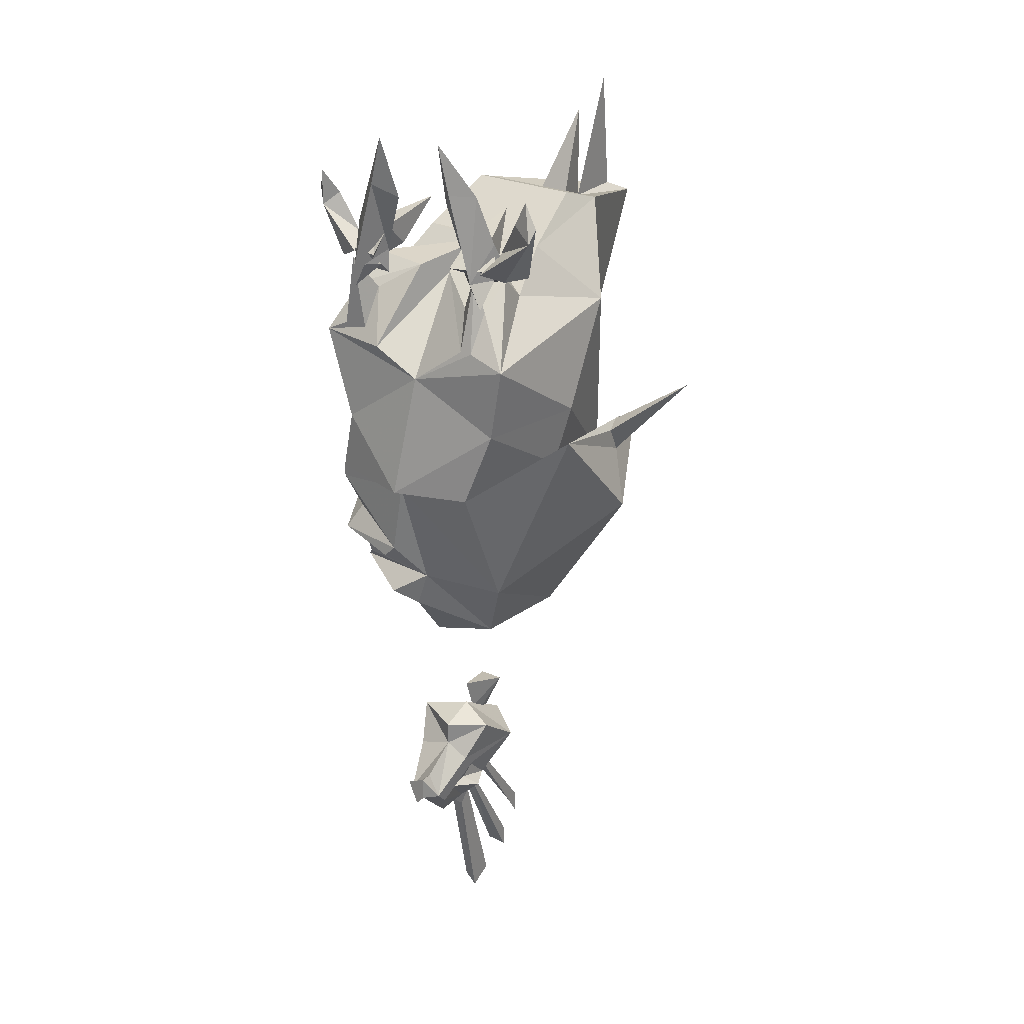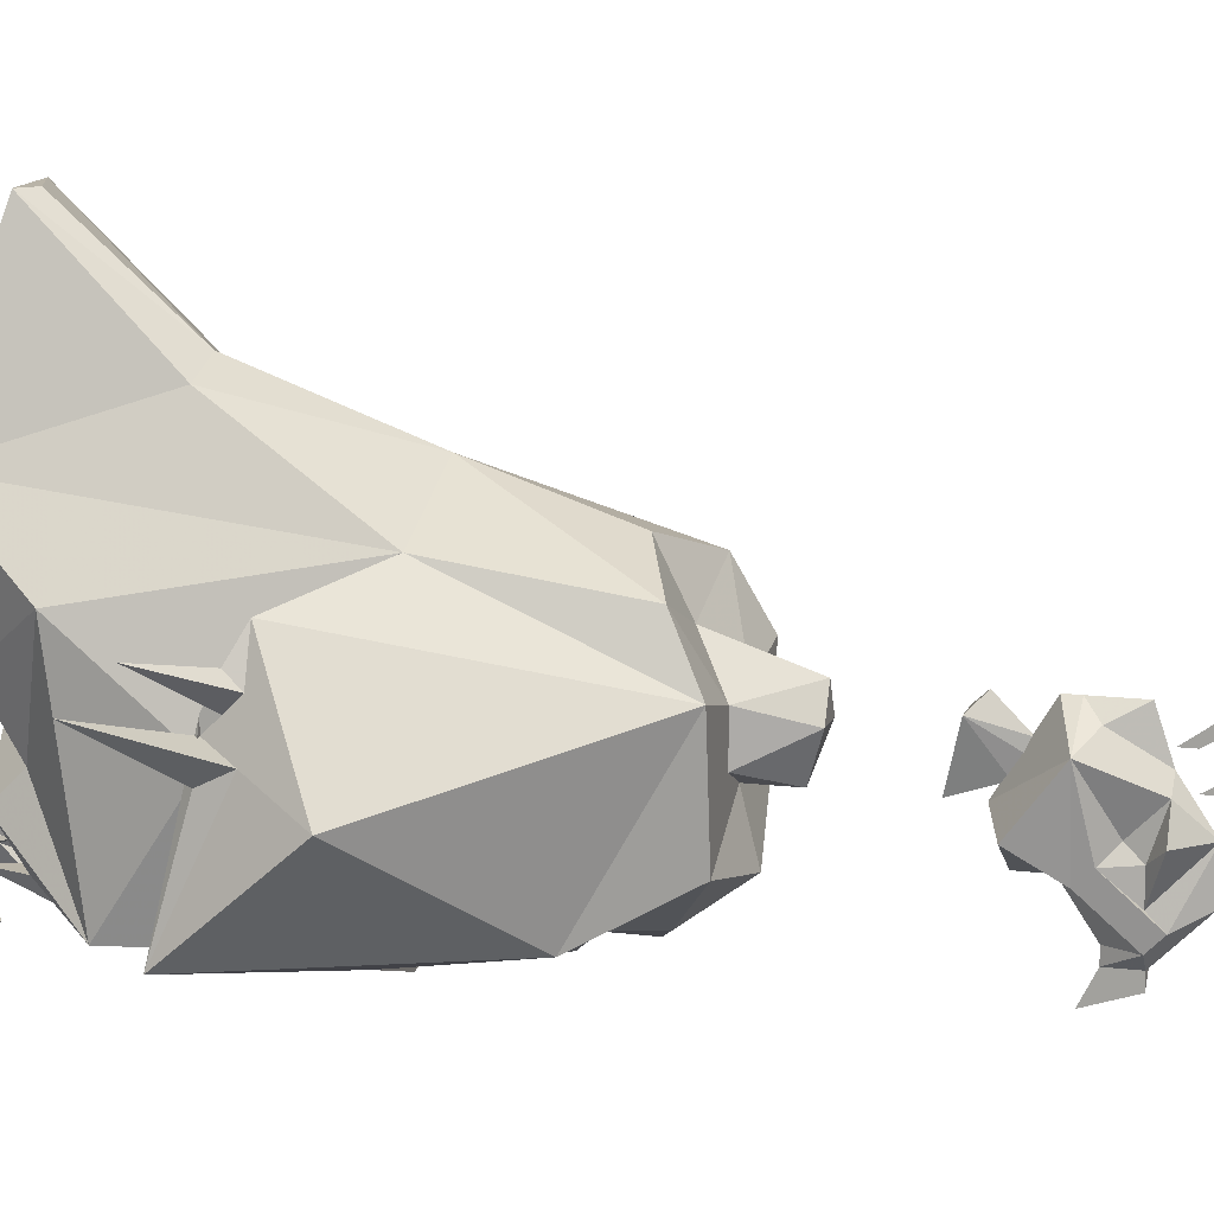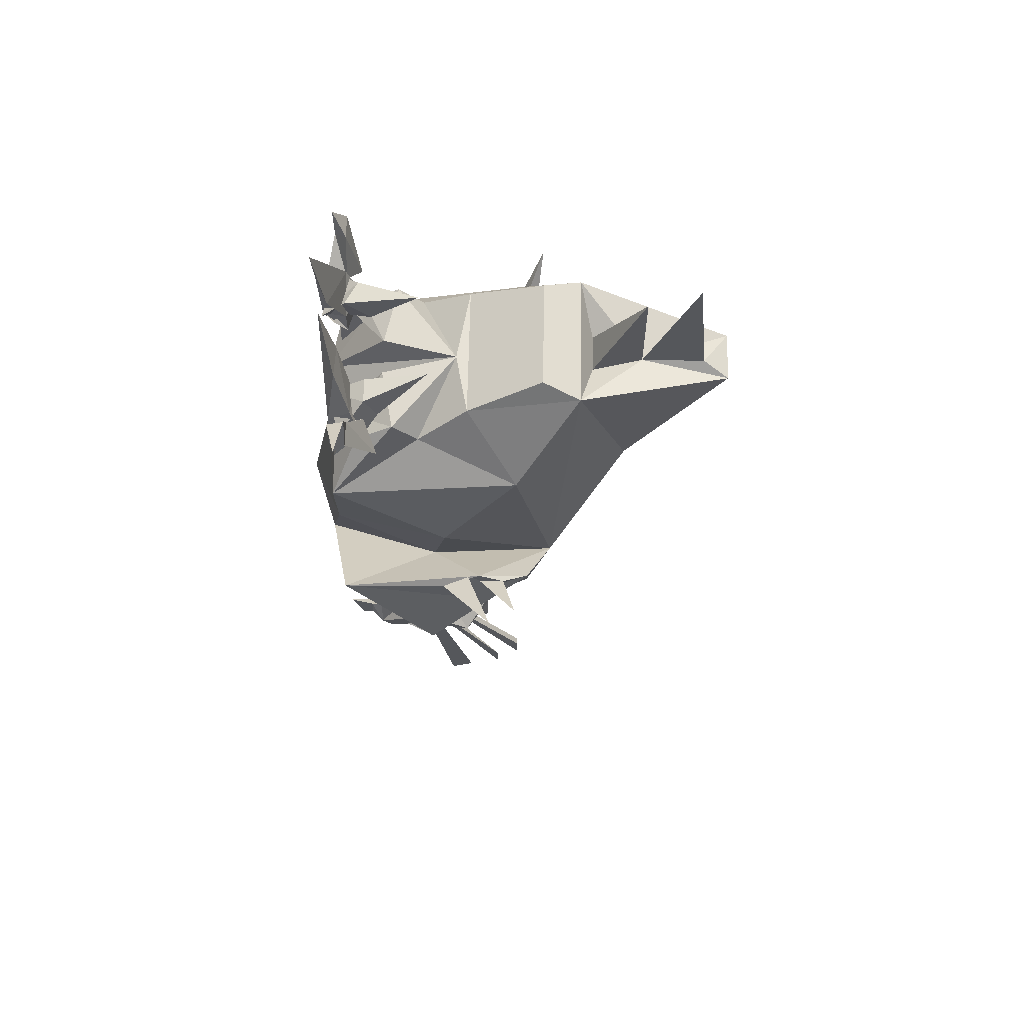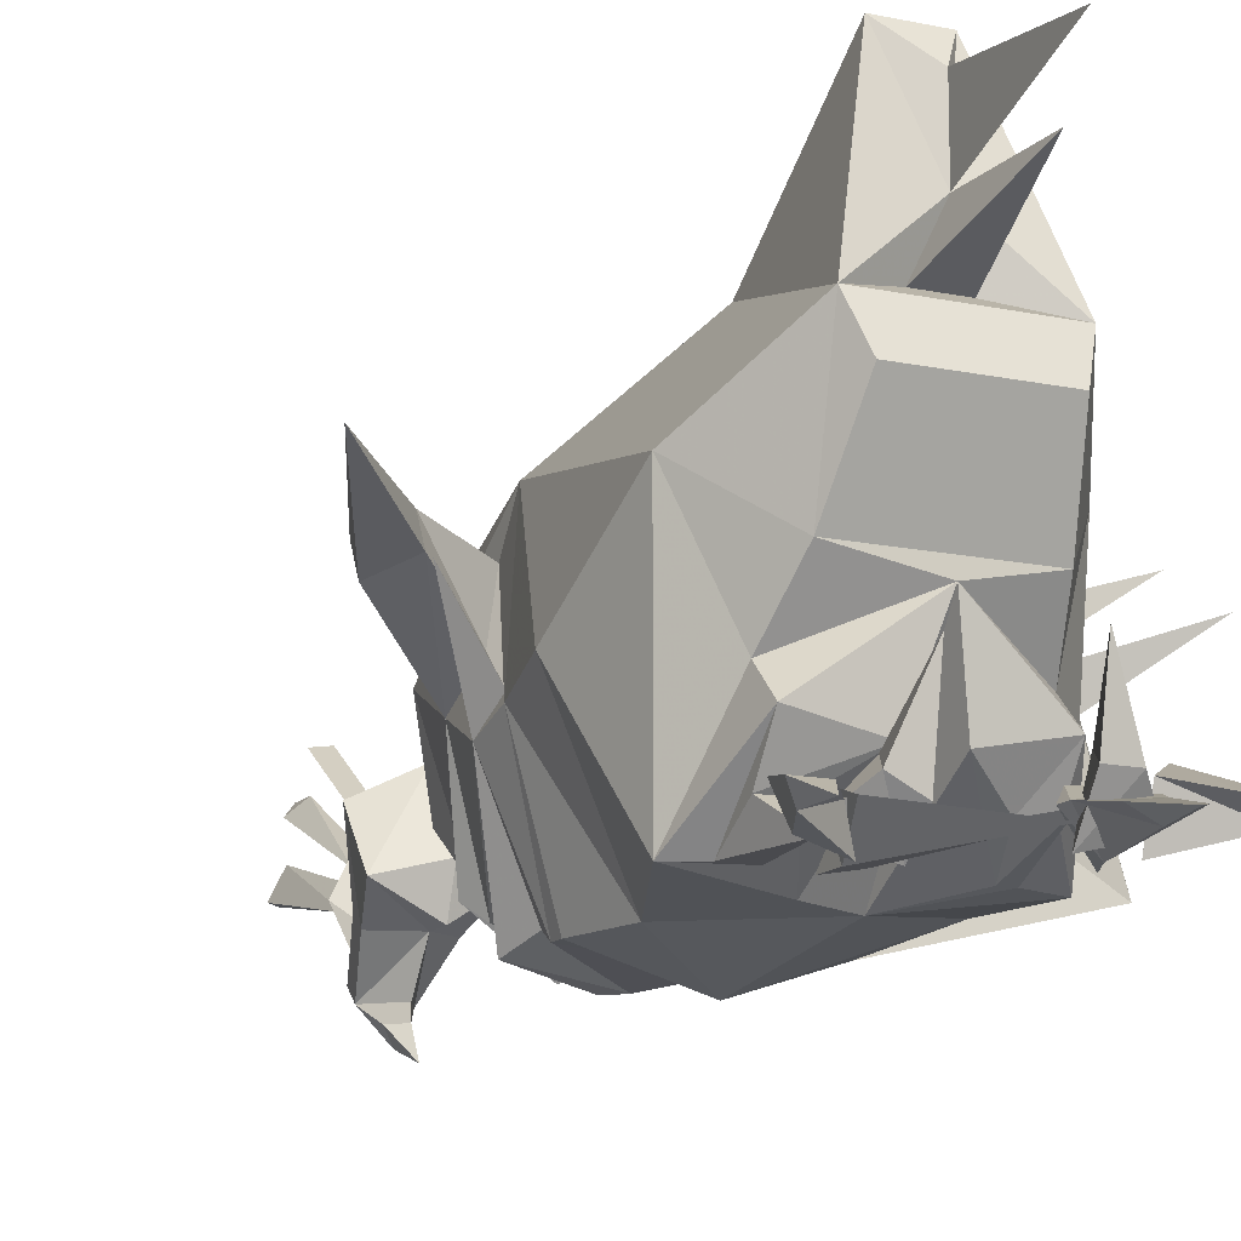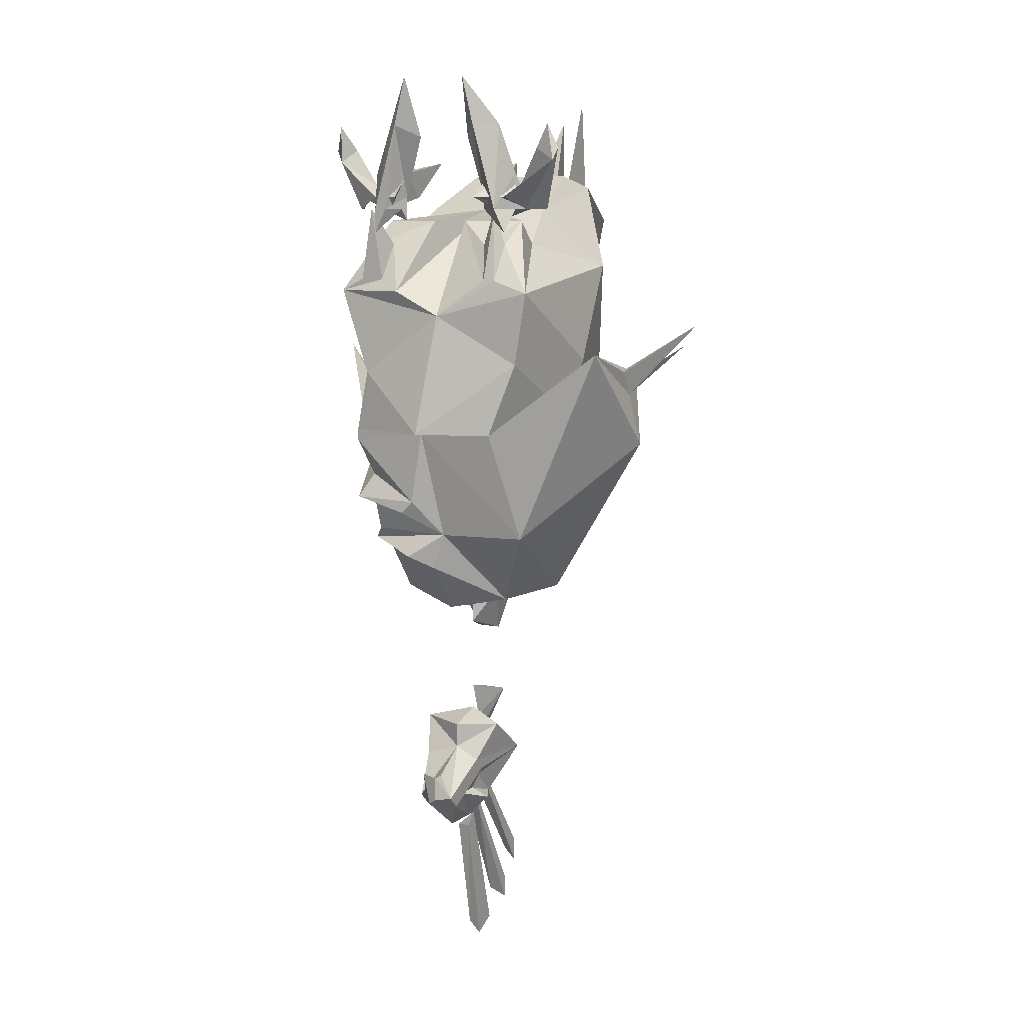
<metadata>
{"format":"obj","ext":"obj","renderer":"f3d","projection":"perspective","resolution":1024,"background":"white","views":[{"elev":26.6,"azim":-145.1,"up":"+Y"},{"elev":13.2,"azim":-74.3,"up":"+Z"},{"elev":63.6,"azim":-88.9,"up":"+Y"},{"elev":-13.4,"azim":153.8,"up":"+Z"},{"elev":8.7,"azim":-151.9,"up":"+Y"}]}
</metadata>
<code>
v 0 -0.3594 0.0625
v 0 -0.3359 0.05469
v 0.007812 -0.3438 0.08594
v 0 -0.3672 0.07031
v -0.007812 -0.3438 0.08594
v 0 -0.3516 0.09375
v 0 -0.3672 0.07812
v 0 -0.3594 0.08594
v -0.007812 -0.3906 0.08594
v -0.02344 -0.3828 0.07812
v -0.007812 -0.4141 0.0625
v 0 -0.4141 0.07031
v 0 -0.4062 0.09375
v 0 -0.3828 0.09375
v 0 -0.375 0.09375
v 0 -0.3516 0.05469
v -0.02344 -0.3594 0.04688
v -0.01562 -0.3828 0.03125
v -0.01562 -0.3906 0.03906
v -0.007812 -0.3984 0.04688
v -0.007812 -0.4062 0.03906
v -0.01562 -0.4141 0.04688
v 0 -0.4297 0.04688
v 0.01562 -0.4141 0.0625
v 0.01562 -0.3906 0.08594
v 0.03125 -0.3828 0.07812
v 0.03125 -0.3594 0.04688
v 0 -0.3594 0.03125
v 0 -0.375 0.03125
v -0.007812 -0.4062 0.007812
v -0.007812 -0.4141 0.01562
v -0.007812 -0.4062 0.02344
v 0.01562 -0.3984 0.04688
v 0.02344 -0.3906 0.03906
v 0.02344 -0.3828 0.03125
v 0 -0.3906 0.007812
v 0 -0.3906 0
v 0 -0.3984 0
v 0 -0.4062 0
v 0 -0.4297 0.02344
v 0.01562 -0.4062 0.007812
v 0.01562 -0.4141 0.01562
v 0 -0.4062 -0.007812
v 0.007812 -0.3984 0
v 0.02344 -0.4141 0.04688
v 0.01562 -0.4062 0.03906
v 0.01562 -0.4062 0.02344
v 0 -0.2734 0.02344
v 0.04688 -0.2656 0.04688
v 0 -0.2656 0.05469
v -0.03906 -0.2656 0.03125
v 0 -0.2422 0
v 0.04688 -0.2344 0.02344
v 0.05469 -0.2656 0.09375
v 0.01562 -0.2656 0.0625
v 0.007812 -0.2969 0.07812
v 0 -0.2891 0.05469
v -0.01562 -0.2656 0.0625
v -0.01562 -0.2656 0.08594
v 0.01562 -0.2656 0.08594
v 0 -0.2969 0.09375
v -0.007812 -0.2969 0.07812
v -0.04688 -0.2656 0.09375
v 0 -0.25 0.1094
v -0.03906 -0.25 0.125
v -0.05469 -0.1641 0.1406
v -0.09375 -0.125 0.125
v -0.125 -0.1562 0.0625
v -0.0625 -0.2188 0.007812
v -0.007812 -0.2188 0
v 0.01562 -0.2344 -0.007812
v 0.05469 -0.2266 0.01562
v 0.07031 -0.2031 0.07031
v 0.0625 -0.2109 0.1094
v 0.0625 -0.1641 0.1406
v 0.04688 -0.25 0.125
v 0 -0.2344 0.1406
v 0 -0.1641 0.1641
v -0.02344 -0.07812 0.1875
v -0.03906 0.01562 0.1562
v -0.07031 -0.03906 0.1172
v -0.07812 -0.1016 0.07031
v -0.07031 -0.1406 0.0625
v -0.1016 -0.1094 0.09375
v -0.1016 -0.1172 0.1094
v -0.1016 -0.125 0.1016
v -0.1094 -0.125 0.07812
v -0.1172 -0.09375 0.007812
v -0.04688 -0.1484 -0.007812
v 0 -0.1484 -0.01562
v 0.007812 -0.1953 -0.01562
v 0.01562 -0.2031 -0.01562
v 0.04688 -0.1953 0
v 0.04688 -0.2188 0.007812
v 0.007812 -0.4375 0.04688
v 0 -0.4297 0.05469
v 0 -0.5156 0.07812
v 0.007812 -0.5156 0.0625
v 0 -0.4375 0.04688
v 0 -0.5234 0.0625
v 0.007812 -0.4297 0.0625
v 0 -0.4219 0.0625
v 0 -0.4922 0.1016
v 0.007812 -0.5 0.09375
v 0 -0.4297 0.0625
v 0 -0.5078 0.1016
v 0.007812 -0.4219 0.07812
v 0 -0.4141 0.07812
v 0 -0.4688 0.1172
v 0.007812 -0.4766 0.1172
v 0 -0.4219 0.07812
v 0 -0.4844 0.1172
v 0 -0.3828 -0.01562
v -0.04688 -0.007812 0.03906
v 0 0 0.07812
v -0.007812 -0.007812 0.03125
v -0.03125 -0.02344 0.01562
v -0.04688 -0.02344 0.01562
v -0.07031 -0.05469 0
v -0.04688 -0.02344 0.05469
v -0.03906 0 0.08594
v 0.04688 0 0.08594
v 0.05469 -0.02344 0.05469
v 0.05469 -0.007812 0.03906
v 0.01562 -0.007812 0.03125
v 0.02344 -0.05469 -0.007812
v -0.007812 -0.07031 -0.007812
v -0.03906 -0.04688 0
v -0.03906 0 0.01562
v -0.04688 -0.04688 0
v -0.0625 -0.1016 0
v -0.03125 0.02344 0.1328
v 0.03906 0.02344 0.1328
v 0.04688 0.01562 0.1562
v 0.07812 -0.03906 0.1172
v 0.07031 -0.05469 0
v 0.05469 -0.04688 0
v 0.05469 -0.02344 0.01562
v 0.03906 -0.02344 0.01562
v 0.03906 -0.04688 0
v 0.04688 -0.1094 -0.007812
v 0 -0.1484 -0.02344
v 0.02344 -0.007812 0.25
v 0.03125 -0.07812 0.1797
v 0 0 0.1953
v 0 0 0.2344
v -0.007812 -0.007812 0.25
v 0 -0.01562 0.25
v 0 -0.07812 0.1953
v 0.08594 -0.1016 0.07031
v 0.07812 -0.1406 0.0625
v 0.05469 -0.1484 -0.007812
v 0.05469 -0.1562 -0.007812
v 0.04688 -0.1797 0
v 0.05469 -0.1953 -0.007812
v 0.07812 -0.1641 0.05469
v -0.007812 0 0.1641
v 0.01562 0 0.1641
v 0.0625 -0.1797 0.1172
v 0.07031 -0.1562 0.07031
v 0.04688 0 0
v 0.1172 -0.1719 0.1172
v 0.1016 -0.1562 0.125
v 0.07031 -0.1719 0.08594
v 0.1094 -0.125 0.1016
v 0.1016 -0.1484 0.1094
v 0.1172 -0.1641 0.1016
v 0.1484 -0.1016 0.1328
v 0 0.07812 0.2266
v 0 0.0625 0.1953
v -0.03125 0.007812 0.01562
v -0.04688 0 0
v -0.03125 0.05469 0
v -0.02344 0.04688 0.007812
v -0.05469 0.02344 0.01562
v -0.0625 0 0.02344
v -0.03906 -0.007812 0.02344
v -0.03125 0 0.01562
v -0.05469 -0.01562 0
v -0.05469 0 0.01562
v -0.04688 0.05469 0.007812
v -0.02344 0.08594 0
v -0.03125 0.02344 0.02344
v -0.04688 0.02344 0.02344
v -0.03125 0.03125 0.0625
v -0.03906 0.007812 0.03125
v -0.03125 0.007812 0
v -0.0625 0.007812 0.007812
v -0.04688 0.007812 0.03125
v -0.05469 0 0.02344
v -0.0625 0 0.01562
v -0.07031 0 0.03125
v -0.08594 0.03906 0.01562
v -0.08594 0.03125 0.007812
v -0.05469 0.007812 0
v -0.05469 0.01562 0.02344
v -0.07031 0.03906 0.01562
v -0.07812 0.05469 0.01562
v -0.1094 -0.1094 0.07031
v -0.1016 -0.1094 0.08594
v -0.1016 -0.1172 0.09375
v -0.1328 -0.09375 0.1172
v -0.1484 -0.07812 0.1016
v 0.02344 0.007812 0.007812
v 0.02344 0.05469 -0.007812
v 0.03125 0 -0.007812
v 0.02344 -0.007812 0.007812
v 0.04688 0 0.01562
v 0.04688 0.02344 0.007812
v 0.007812 0.04688 0
v 0.01562 0.08594 -0.007812
v 0.03125 0.05469 0
v 0.03906 0 -0.007812
v 0.03906 -0.01562 -0.007812
v 0.02344 0 0
v 0.03906 0 0.007812
v 0.02344 0.02344 0.007812
v 0.02344 0.03125 0.05469
v 0.03906 0.02344 0.01562
v 0.02344 0.007812 -0.007812
v 0.03125 0 0
v 0.02344 0.007812 0.02344
v 0.03125 0.007812 0.02344
v 0.05469 0.007812 0
v 0.05469 0 0
v 0.07812 0.03906 0.007812
v 0.0625 0 0.01562
v 0.04688 0.01562 0.007812
v 0.03906 0.007812 -0.007812
v 0.07031 0.03125 0
v 0.07031 0.05469 0
v 0.0625 0.03906 0.007812
f 1 2 3
f 1 3 4
f 1 4 5
f 1 5 2
f 2 5 3
f 3 5 6
f 10 15 16
f 10 16 17
f 10 17 18
f 10 18 19
f 10 19 20
f 15 26 27
f 15 27 16
f 16 27 28
f 16 28 17
f 17 28 29
f 17 29 18
f 18 29 30
f 18 30 19
f 19 30 31
f 19 31 32
f 26 33 34
f 26 34 35
f 26 35 27
f 27 35 29
f 27 29 28
f 30 29 36
f 30 36 37
f 30 37 38
f 41 29 35
f 41 35 34
f 41 34 42
f 41 44 36
f 41 36 29
f 34 47 42
f 50 55 56
f 50 56 57
f 50 57 58
f 50 58 55
f 55 58 59
f 55 59 60
f 57 62 58
f 60 59 64
f 52 70 71
f 70 91 92
f 70 94 72
f 70 72 71
f 36 44 37
f 37 44 113
f 37 113 38
f 91 154 155
f 91 155 92
f 94 73 72
f 159 163 164
f 160 165 156
f 73 164 166
f 73 166 167
f 163 168 166
f 163 166 164
f 168 167 166
f 170 158 157
f 154 156 155
f 3 6 7
f 3 7 4
f 4 7 5
f 5 7 6
f 6 7 8
f 6 8 7
f 9 10 11
f 9 11 12
f 9 12 13
f 9 13 14
f 9 14 10
f 10 14 15
f 10 20 11
f 11 22 23
f 11 23 12
f 12 23 24
f 12 24 25
f 12 25 13
f 13 25 14
f 14 25 15
f 15 25 26
f 25 24 26
f 26 24 33
f 30 38 39
f 30 39 40
f 30 40 31
f 31 40 23
f 31 23 32
f 32 23 22
f 41 42 39
f 41 39 43
f 41 43 44
f 23 45 24
f 42 47 23
f 42 23 40
f 42 40 39
f 23 47 45
f 55 60 56
f 56 60 61
f 56 61 62
f 56 62 57
f 58 62 59
f 61 60 64
f 61 64 59
f 61 59 62
f 52 71 53
f 53 71 72
f 53 72 73
f 70 92 93
f 95 96 97
f 95 97 98
f 95 98 99
f 99 98 100
f 99 100 96
f 96 100 97
f 97 100 98
f 101 102 103
f 101 103 104
f 101 104 105
f 105 104 106
f 105 106 102
f 102 106 103
f 103 106 104
f 107 108 109
f 107 109 110
f 107 110 111
f 111 110 112
f 111 112 108
f 108 112 109
f 109 112 110
f 38 113 43
f 38 43 39
f 44 43 113
f 117 128 129
f 117 129 118
f 118 129 130
f 92 155 93
f 93 155 156
f 137 140 161
f 137 161 138
f 138 161 139
f 139 161 140
f 128 130 129
f 159 74 162
f 159 162 163
f 160 164 165
f 156 165 164
f 73 167 74
f 74 167 162
f 162 167 168
f 162 168 163
f 145 146 169
f 145 169 146
f 170 157 145
f 170 145 158
f 171 172 173
f 171 173 174
f 171 174 175
f 171 175 176
f 171 176 177
f 171 177 178
f 171 178 172
f 172 178 179
f 172 179 180
f 172 180 175
f 172 175 181
f 172 181 173
f 173 181 182
f 173 182 174
f 174 182 181
f 174 181 175
f 180 178 177
f 180 177 176
f 180 176 175
f 183 184 185
f 183 185 186
f 183 186 129
f 183 129 187
f 183 187 184
f 184 187 188
f 184 188 189
f 184 189 185
f 185 189 186
f 186 189 190
f 186 190 129
f 129 190 187
f 187 190 188
f 188 190 189
f 191 192 193
f 191 193 194
f 191 194 195
f 191 195 192
f 192 195 196
f 192 196 197
f 192 197 193
f 193 197 198
f 193 198 194
f 194 198 197
f 194 197 196
f 194 196 195
f 180 179 178
f 85 201 202
f 85 202 86
f 86 202 201
f 87 200 203
f 87 203 199
f 200 199 203
f 204 205 206
f 204 206 207
f 204 207 208
f 204 208 209
f 204 209 210
f 204 210 205
f 205 210 211
f 205 211 212
f 205 212 213
f 205 213 206
f 206 213 214
f 206 214 215
f 206 215 207
f 207 215 216
f 207 216 208
f 208 216 213
f 208 213 209
f 209 213 212
f 209 212 210
f 210 212 211
f 216 214 213
f 214 216 215
f 217 218 219
f 217 219 220
f 217 220 221
f 217 221 222
f 217 222 218
f 218 222 223
f 218 223 219
f 219 223 224
f 219 224 220
f 220 224 221
f 221 224 216
f 221 216 222
f 222 216 223
f 223 216 224
f 225 226 227
f 225 227 228
f 225 228 229
f 225 229 230
f 225 230 226
f 226 230 231
f 226 231 232
f 226 232 227
f 227 232 228
f 228 232 230
f 228 230 229
f 232 231 230
f 11 20 21
f 11 21 22
f 19 32 21
f 19 21 20
f 32 22 21
f 24 45 46
f 24 46 33
f 33 46 34
f 34 46 47
f 45 47 46
f 48 49 50
f 48 50 51
f 48 51 52
f 48 52 53
f 48 53 49
f 49 53 54
f 49 54 55
f 49 55 50
f 58 59 63
f 58 63 51
f 58 51 50
f 59 64 65
f 59 65 63
f 51 70 52
f 53 73 54
f 54 73 74
f 54 74 75
f 54 75 76
f 54 76 60
f 54 60 55
f 64 77 65
f 67 84 85
f 67 85 86
f 67 86 68
f 68 86 87
f 68 87 88
f 70 90 91
f 70 93 94
f 76 77 64
f 76 64 60
f 143 134 145
f 143 145 146
f 143 146 147
f 143 147 148
f 90 153 91
f 91 153 154
f 93 156 94
f 94 156 73
f 80 147 145
f 80 145 157
f 80 157 158
f 80 158 134
f 80 134 133
f 80 133 132
f 151 75 159
f 151 159 160
f 151 160 156
f 151 156 153
f 74 159 75
f 159 164 160
f 156 164 73
f 145 147 146
f 145 134 158
f 145 158 157
f 154 153 156
f 84 88 199
f 84 199 200
f 84 200 85
f 85 200 201
f 86 201 87
f 87 201 200
f 87 199 88
f 63 65 66
f 65 77 78
f 65 78 66
f 66 78 79
f 143 148 149
f 143 149 144
f 144 149 78
f 144 78 75
f 147 79 149
f 147 149 148
f 78 77 76
f 78 76 75
f 78 149 79
f 63 66 67
f 63 67 68
f 63 68 69
f 63 69 51
f 66 79 80
f 143 144 134
f 144 75 134
f 80 79 147
f 51 69 70
f 66 80 81
f 66 81 82
f 66 82 83
f 66 83 84
f 66 84 67
f 68 88 69
f 69 88 89
f 69 89 90
f 69 90 70
f 114 115 116
f 114 116 117
f 114 117 118
f 114 118 119
f 114 119 120
f 114 120 115
f 115 120 121
f 115 121 122
f 115 122 123
f 115 123 124
f 115 124 125
f 115 125 126
f 115 126 127
f 115 127 116
f 116 127 128
f 116 128 117
f 118 130 119
f 119 130 127
f 119 127 131
f 119 131 82
f 119 82 81
f 119 81 120
f 120 81 121
f 121 81 80
f 121 80 132
f 121 132 122
f 122 132 133
f 122 133 134
f 122 134 135
f 122 135 123
f 123 135 136
f 123 136 124
f 124 136 137
f 124 137 138
f 124 138 125
f 125 138 139
f 125 139 126
f 126 139 140
f 126 140 136
f 126 136 127
f 127 136 141
f 127 141 142
f 127 142 131
f 131 142 89
f 131 89 83
f 131 83 82
f 134 75 135
f 135 75 150
f 135 150 136
f 136 150 141
f 141 150 151
f 141 151 152
f 141 152 142
f 142 152 90
f 142 90 89
f 151 150 75
f 140 137 136
f 130 128 127
f 88 83 89
f 83 88 84
f 90 152 153
f 151 153 152

</code>
